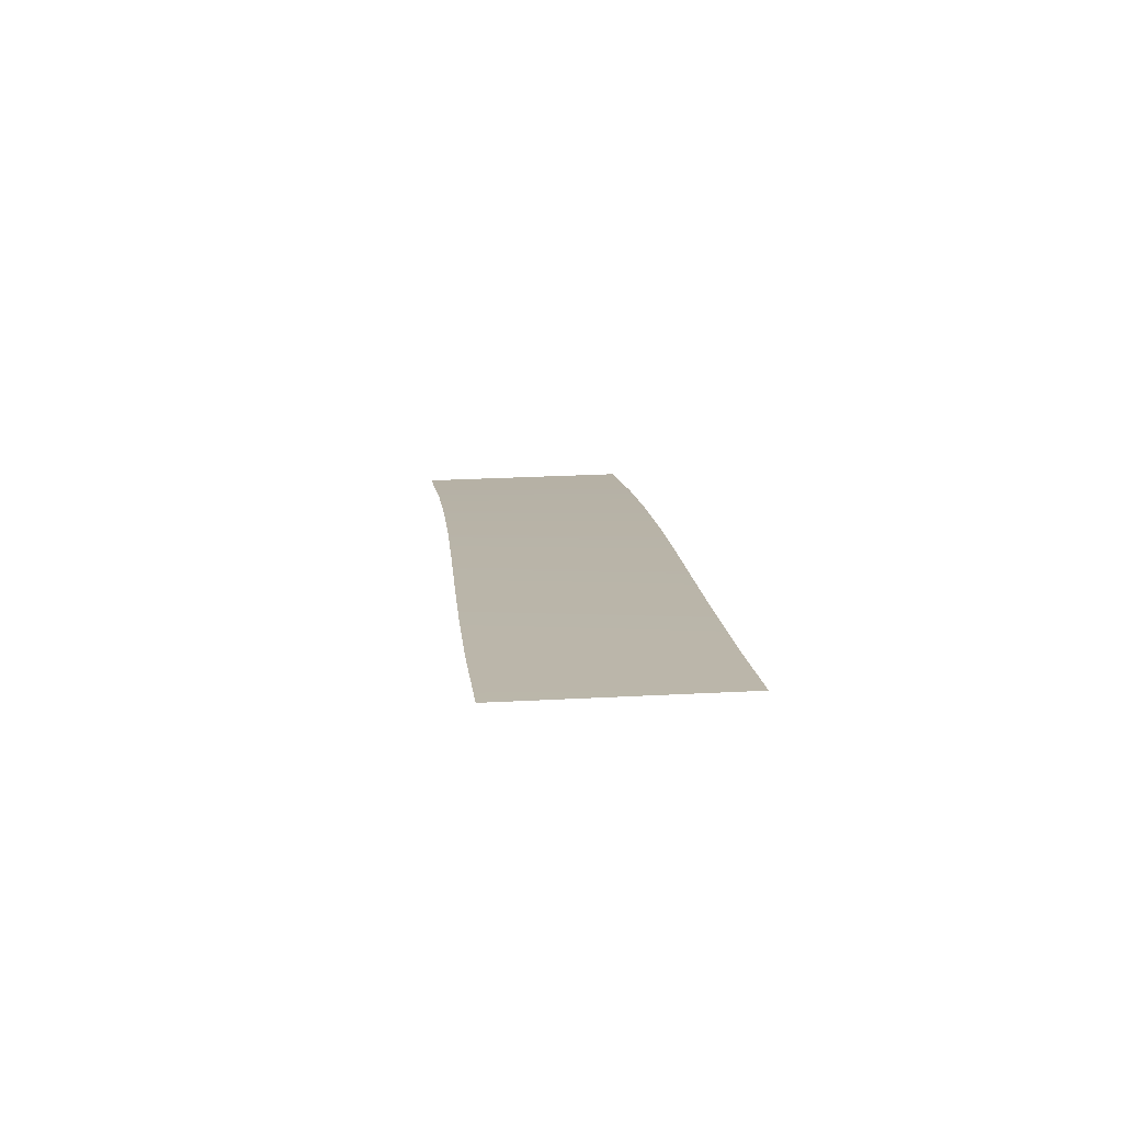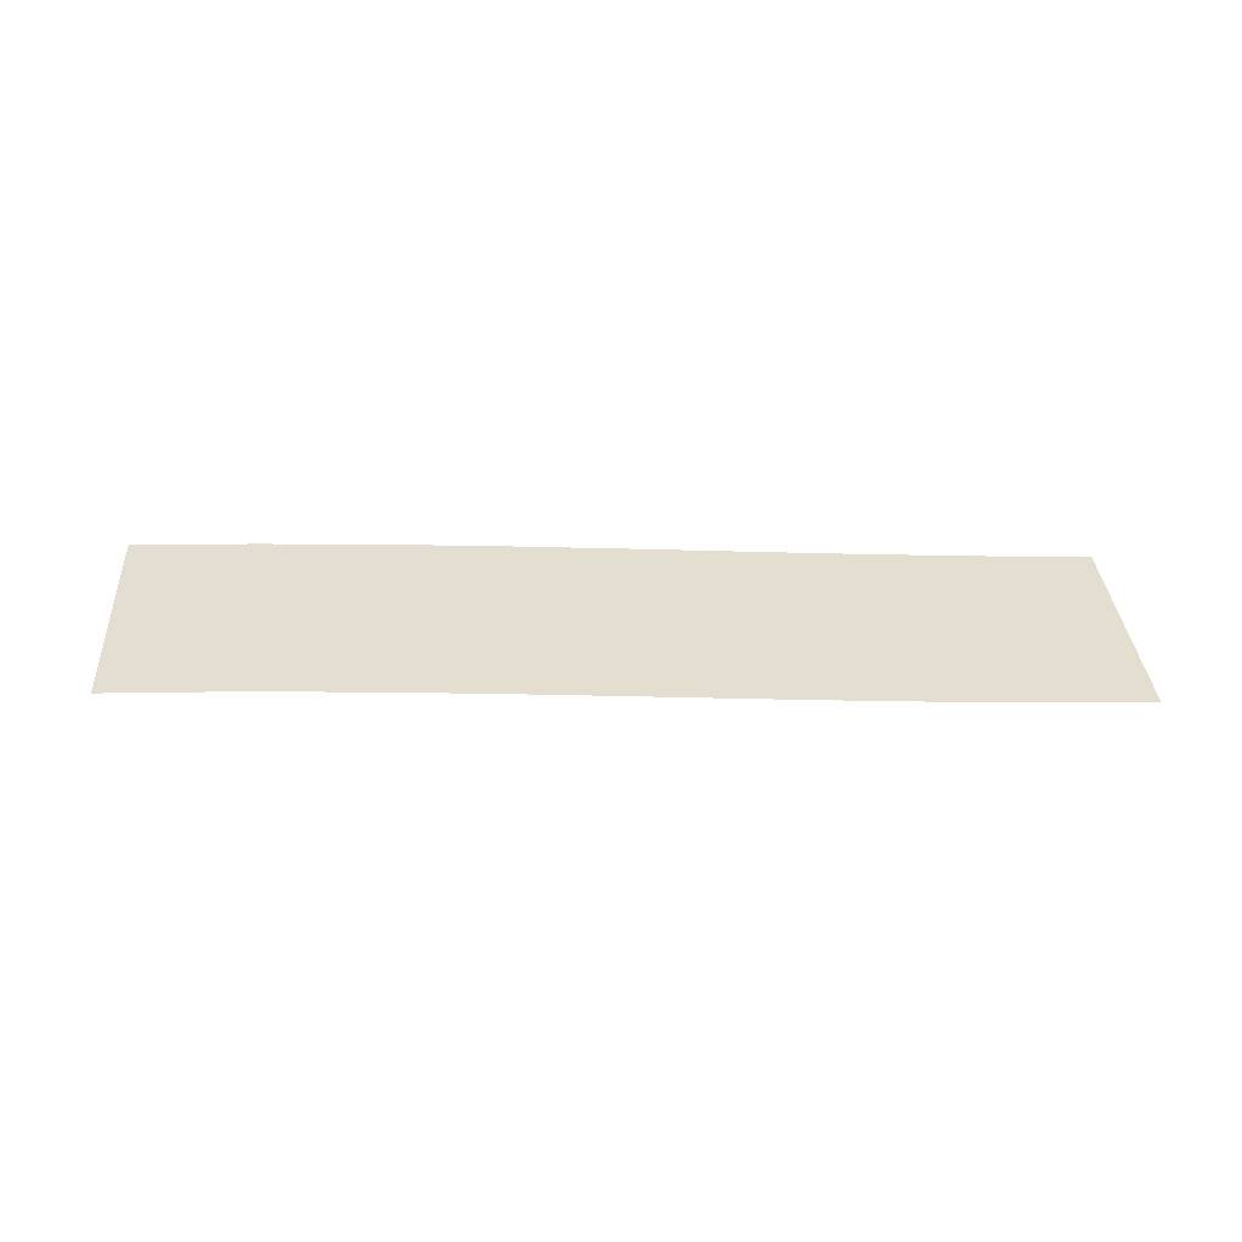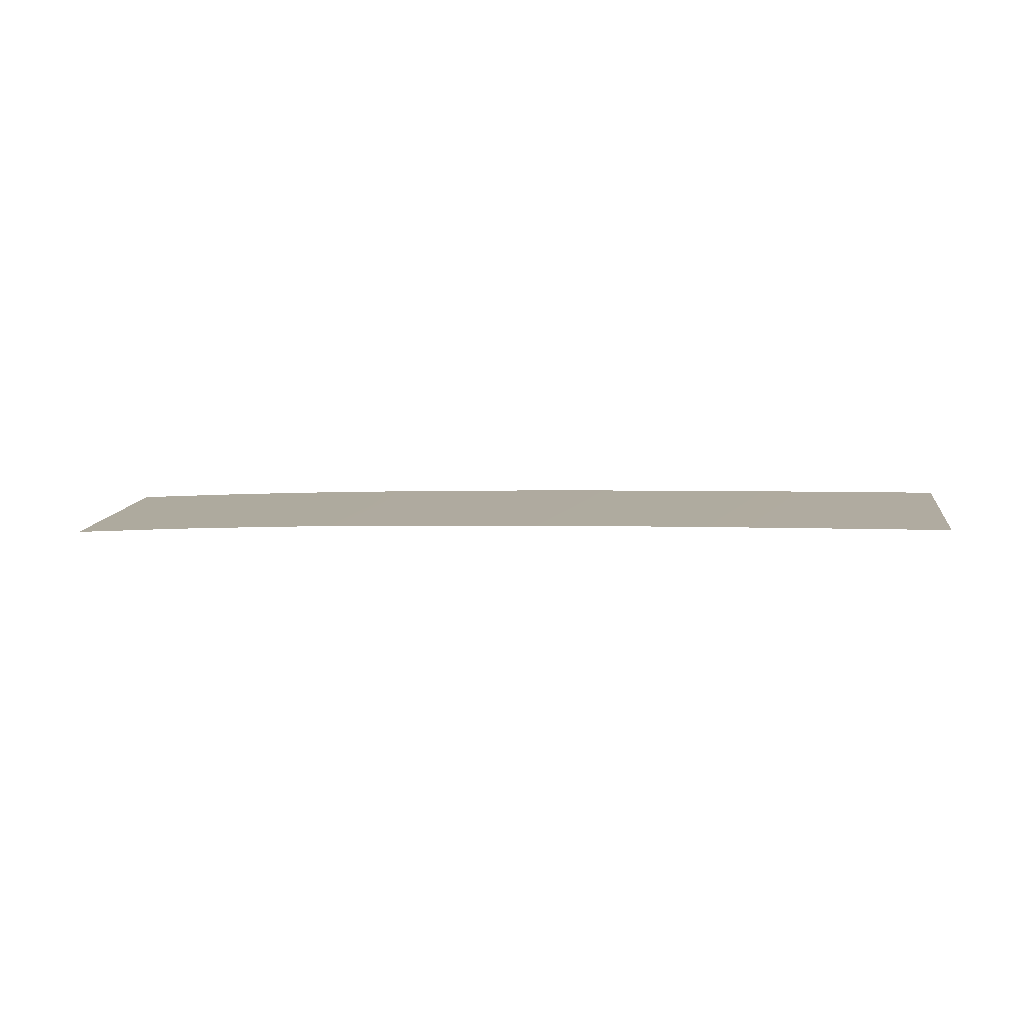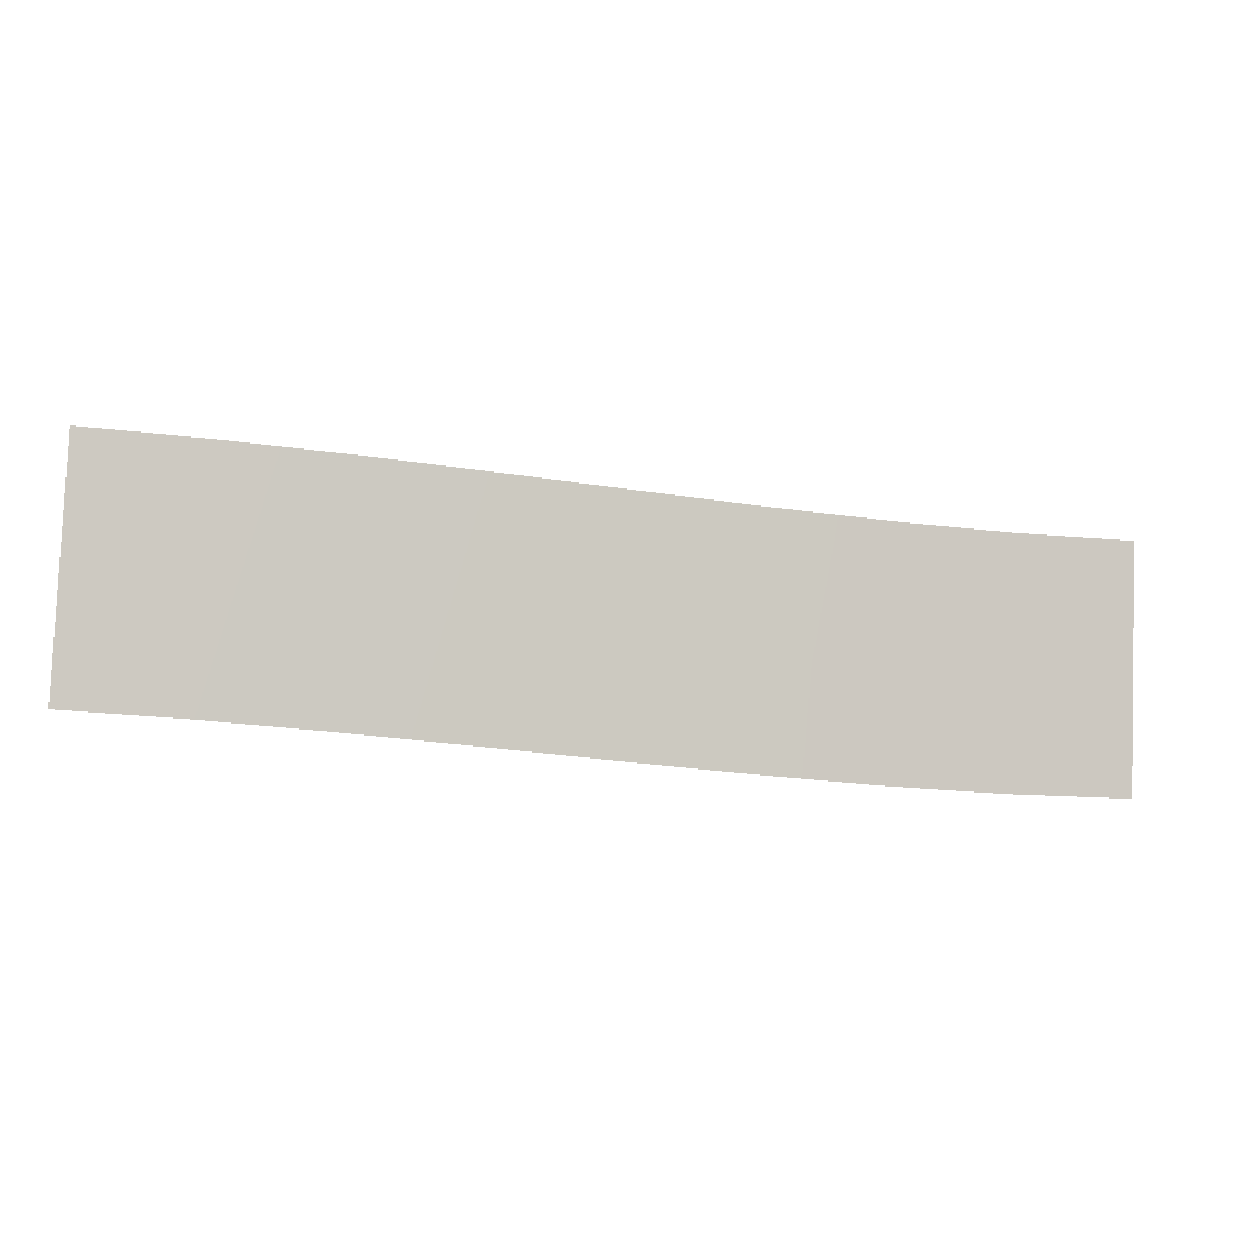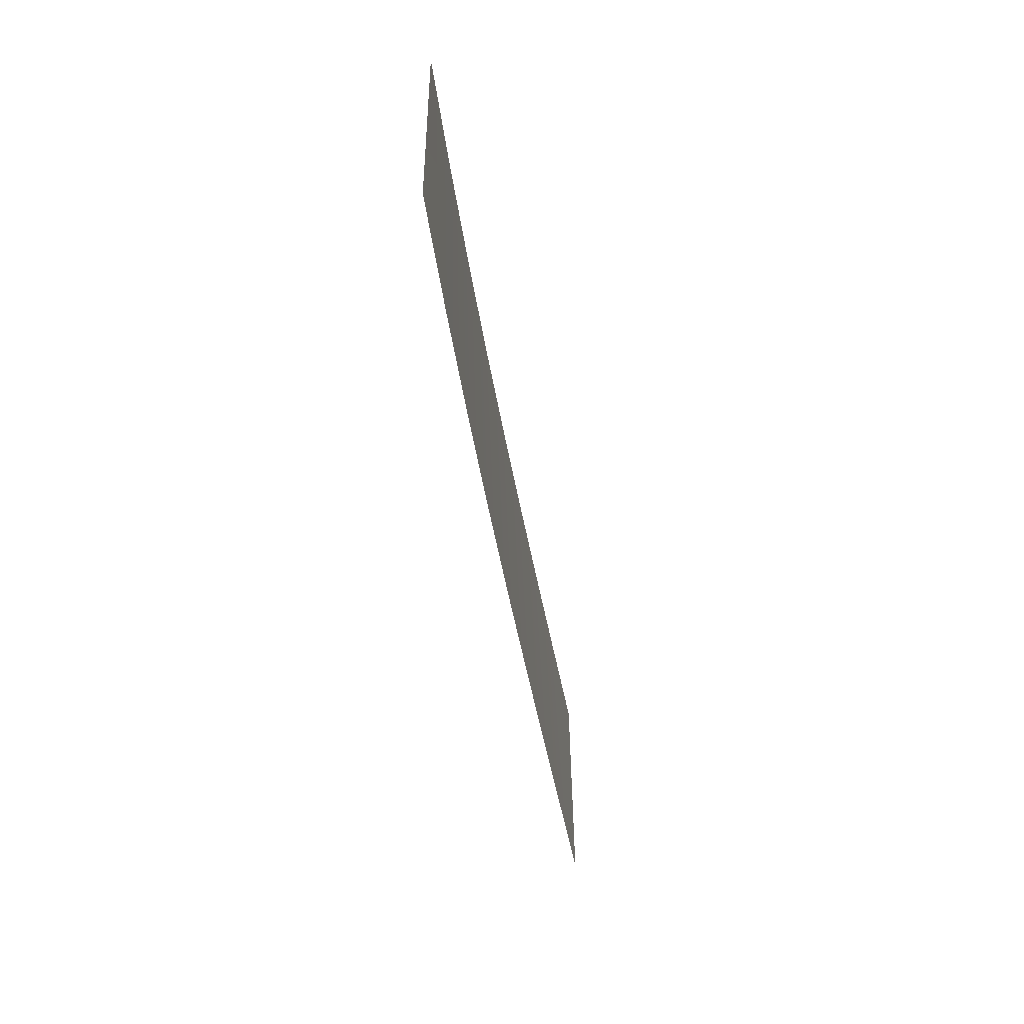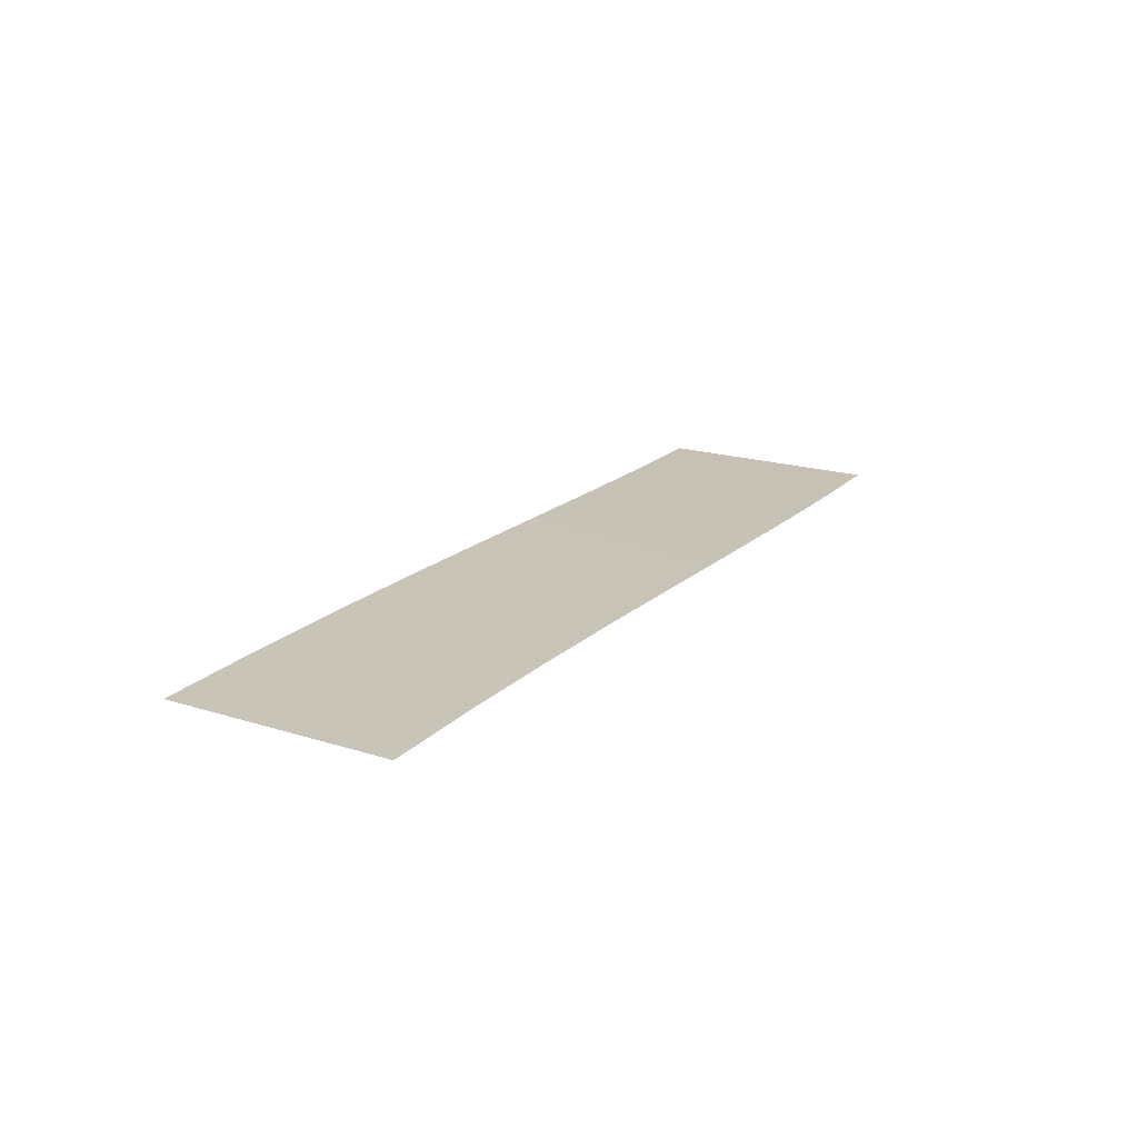
<metadata>
{"format":"obj","ext":"obj","renderer":"f3d","projection":"perspective","resolution":1024,"background":"white","views":[{"elev":15.1,"azim":79.4,"up":"+Y"},{"elev":35.9,"azim":173.7,"up":"+Y"},{"elev":10.1,"azim":5.1,"up":"+Y"},{"elev":-3.6,"azim":170.0,"up":"+Z"},{"elev":-50.6,"azim":-79.1,"up":"+Z"},{"elev":21.0,"azim":116.0,"up":"+Y"}]}
</metadata>
<code>
g RoadCut54
v -574.2 33.22 734.4
v -574.2 33.22 734.4
v -574.4 33.22 744.4
v -574.4 33.22 744.4
v -569 33.49 734.6
v -569 33.49 734.6
v -569.6 33.49 744.6
v -569.6 33.49 744.6
v -563.9 33.73 734.9
v -563.9 33.73 734.9
v -564.7 33.73 744.9
v -564.7 33.73 744.9
v -558.8 33.94 735.4
v -558.8 33.94 735.4
v -559.8 33.94 745.3
v -559.8 33.94 745.3
v -553.7 34.13 735.9
v -553.7 34.13 735.9
v -554.7 34.13 745.8
v -554.7 34.13 745.8
v -548.7 34.28 736.4
v -548.7 34.28 736.4
v -549.7 34.28 746.3
v -549.7 34.28 746.3
v -543.7 34.41 736.9
v -543.7 34.41 736.9
v -544.6 34.41 746.8
v -544.6 34.41 746.8
v -538.7 34.52 737.3
v -538.7 34.52 737.3
v -539.5 34.52 747.3
v -539.5 34.52 747.3
v -533.7 34.6 737.7
v -533.7 34.6 737.7
v -534.3 34.6 747.7
v -534.3 34.6 747.7
f 5 1 3
f 7 5 3
f 9 5 7
f 11 9 7
f 13 9 11
f 15 13 11
f 17 13 15
f 19 17 15
f 21 17 19
f 23 21 19
f 25 21 23
f 27 25 23
f 29 25 27
f 31 29 27
f 33 29 31
f 35 33 31

</code>
